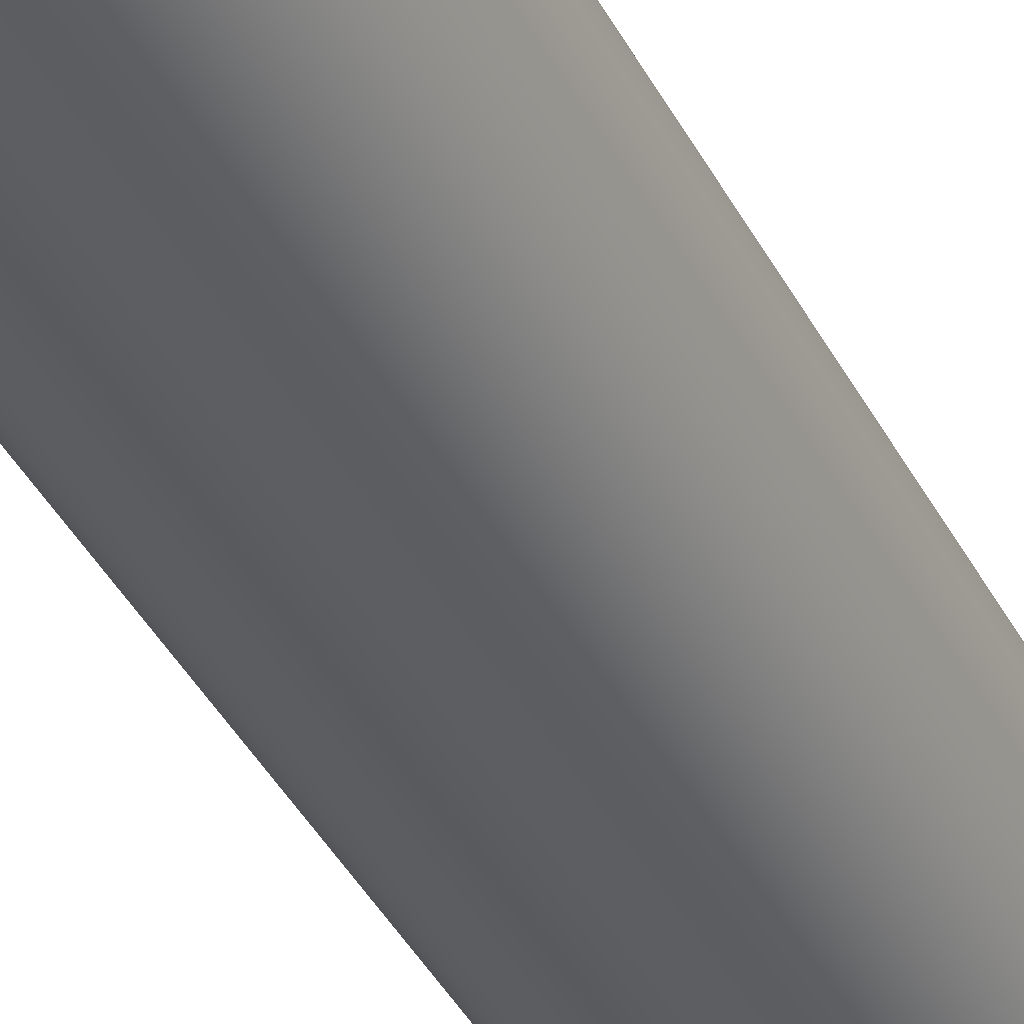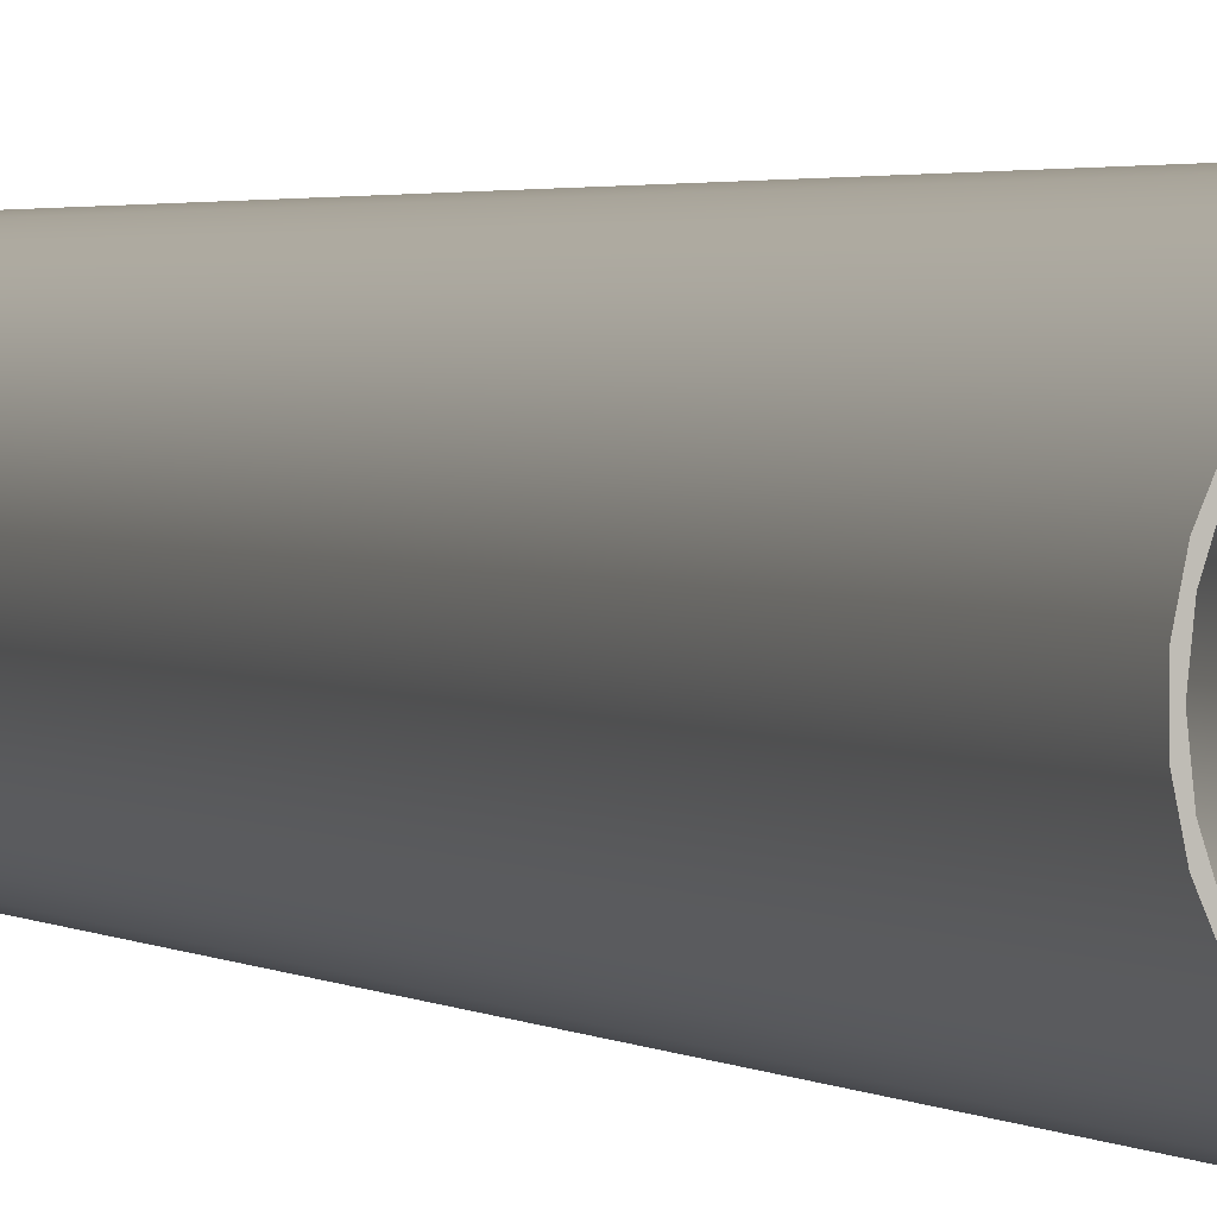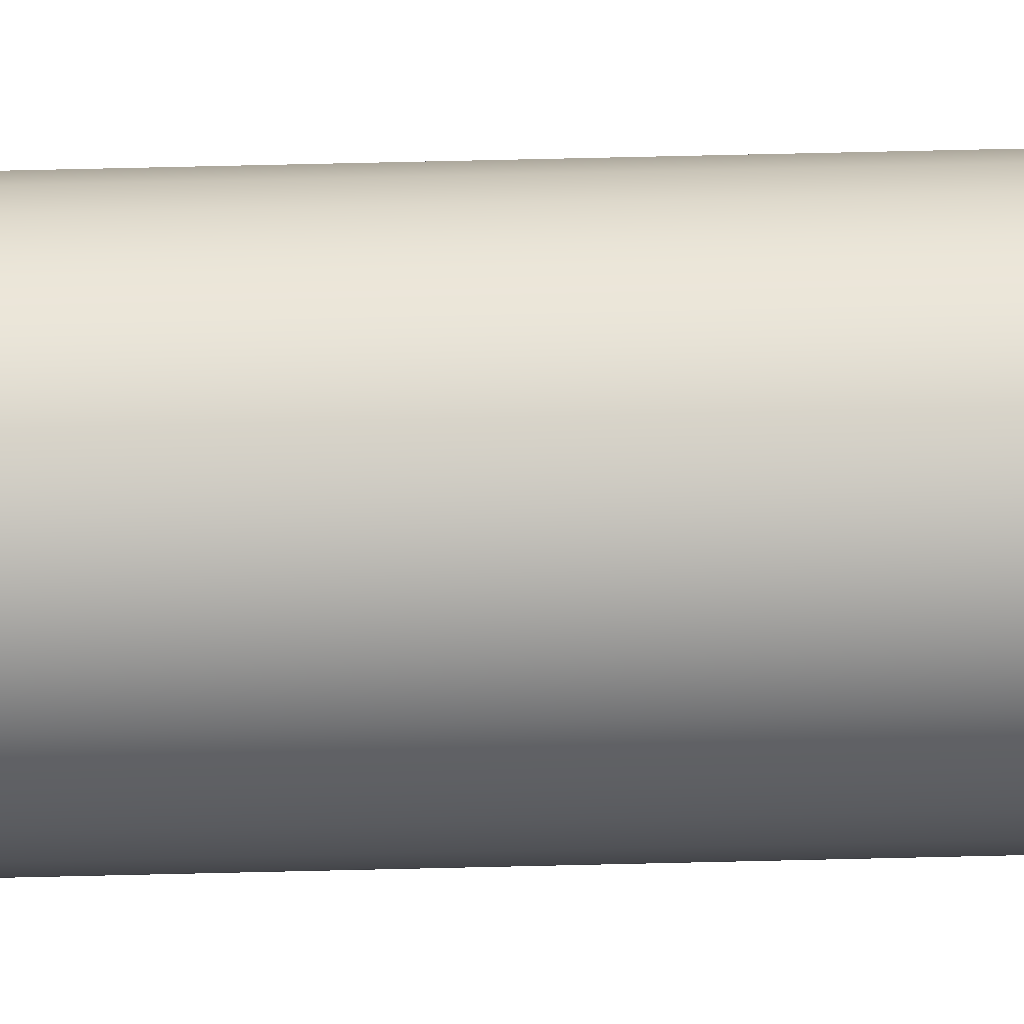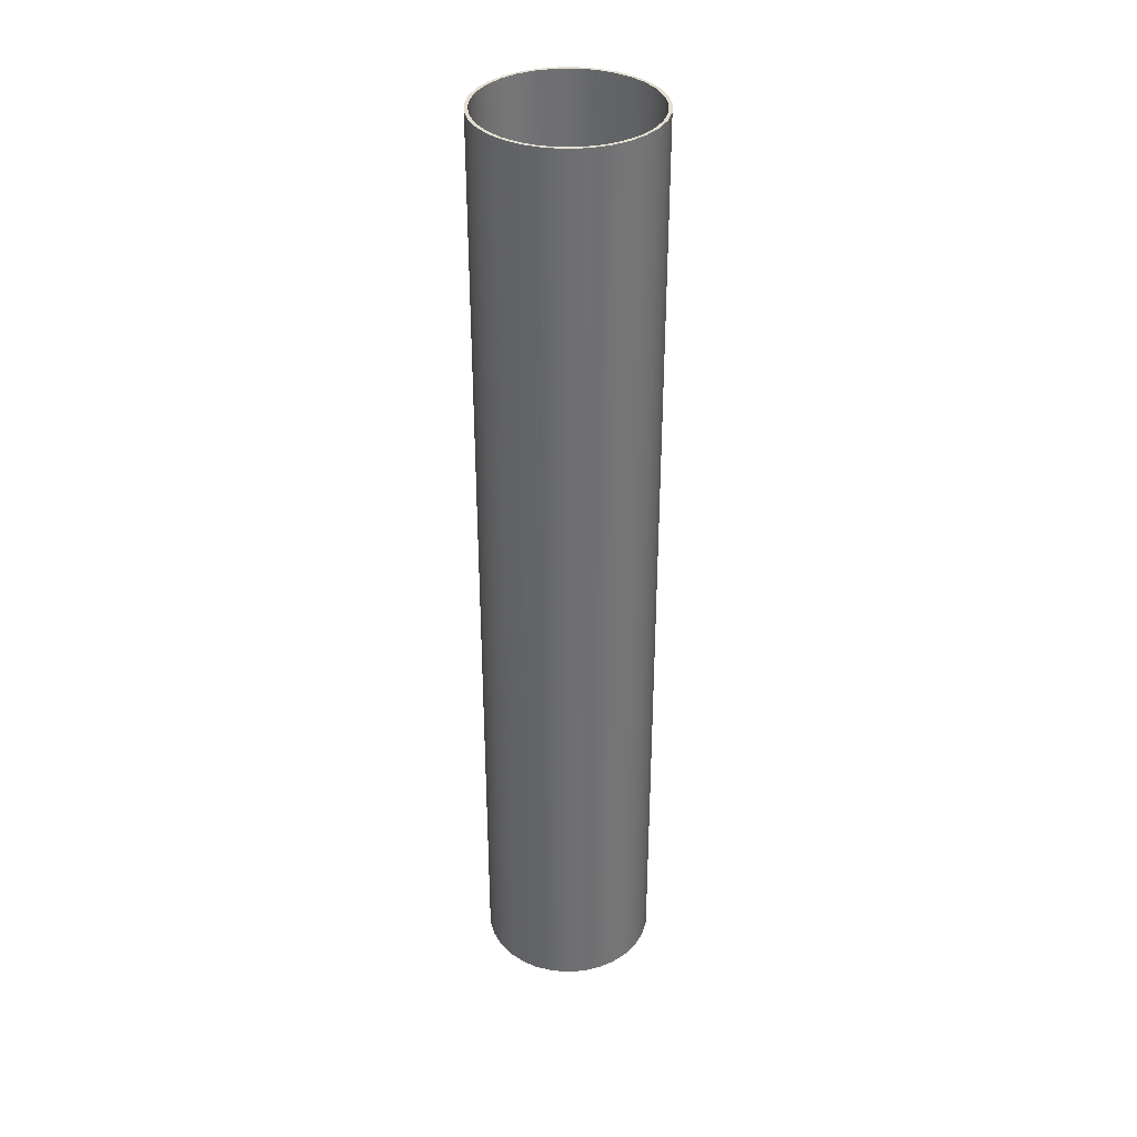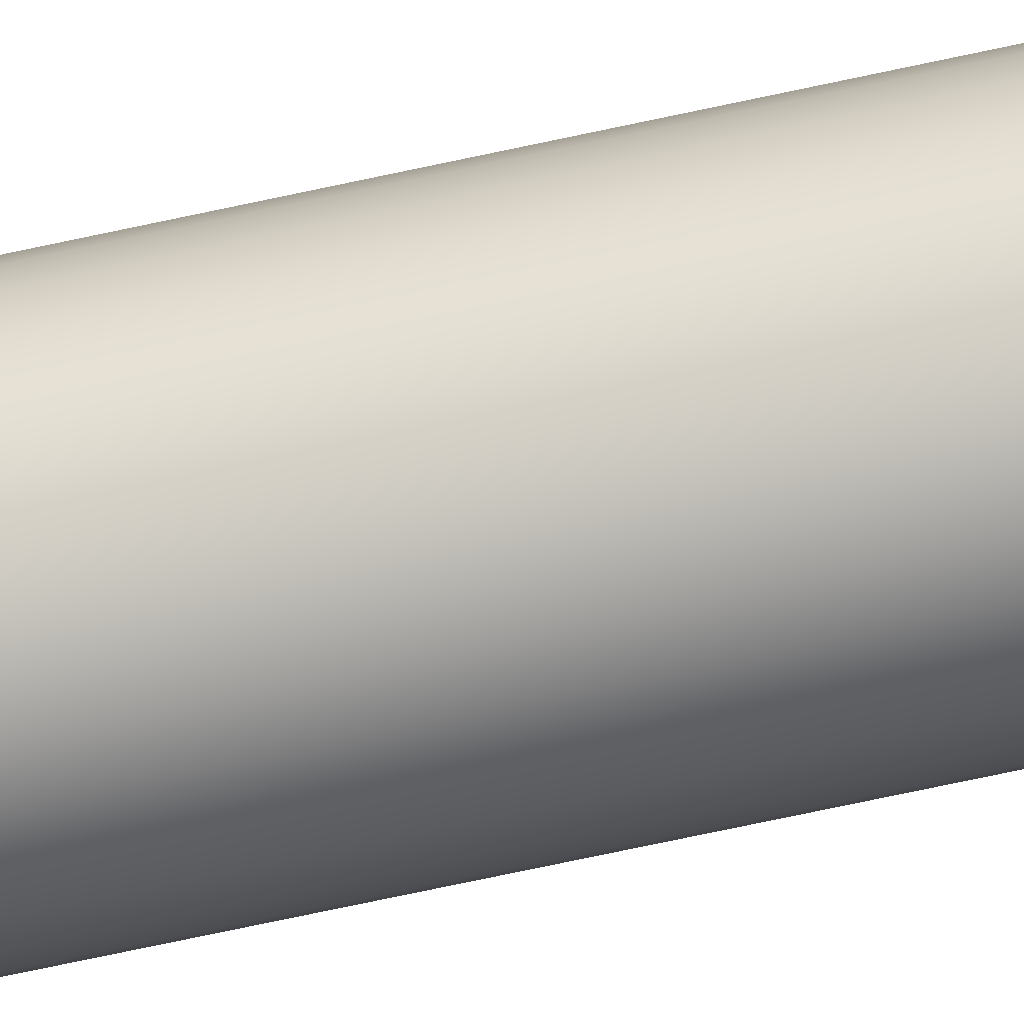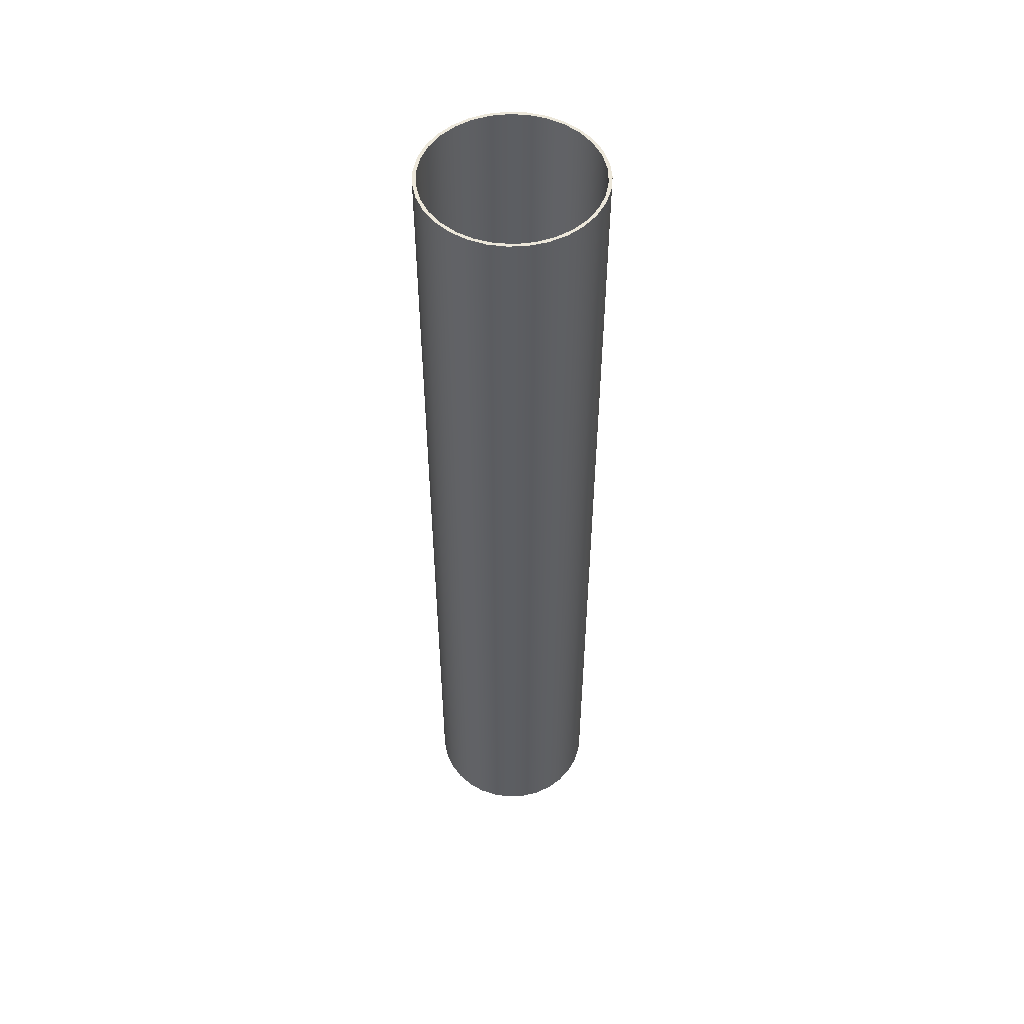
<metadata>
{"format":"obj","ext":"obj","renderer":"f3d","projection":"perspective","resolution":1024,"background":"white","views":[{"elev":-37.4,"azim":24.1,"up":"+Z"},{"elev":1.8,"azim":159.2,"up":"+Z"},{"elev":75.2,"azim":88.7,"up":"+Z"},{"elev":35.7,"azim":166.0,"up":"+Y"},{"elev":-79.0,"azim":101.8,"up":"+Z"},{"elev":52.1,"azim":40.4,"up":"+Y"}]}
</metadata>
<code>
v -0.935 10.16 1.145e-16
v -0.9159 10.16 -0.1882
v -0.8592 10.16 -0.3687
v -0.7674 10.16 -0.5341
v -0.6442 10.16 -0.6777
v -0.4946 10.16 -0.7935
v -0.3247 10.16 -0.8768
v -0.1416 10.16 -0.9242
v 0.04736 10.16 -0.9338
v 0.2344 10.16 -0.9052
v 0.4118 10.16 -0.8394
v 0.5723 10.16 -0.7394
v 0.7094 10.16 -0.609
v 0.8175 10.16 -0.4538
v 0.8921 10.16 -0.2799
v 0.9302 10.16 -0.09459
v 0.9302 10.16 0.09459
v 0.8921 10.16 0.2799
v 0.8175 10.16 0.4538
v 0.7094 10.16 0.609
v 0.5723 10.16 0.7394
v 0.4118 10.16 0.8394
v 0.2344 10.16 0.9052
v 0.04736 10.16 0.9338
v -0.1416 10.16 0.9242
v -0.3247 10.16 0.8768
v -0.4946 10.16 0.7935
v -0.6442 10.16 0.6777
v -0.7674 10.16 0.5341
v -0.8592 10.16 0.3687
v -0.9159 10.16 0.1882
v -0.935 0 1.145e-16
v -0.9159 0 0.1882
v -0.8592 0 0.3687
v -0.7674 0 0.5341
v -0.6442 0 0.6777
v -0.4946 0 0.7935
v -0.3247 0 0.8768
v -0.1416 0 0.9242
v 0.04736 0 0.9338
v 0.2344 0 0.9052
v 0.4118 0 0.8394
v 0.5723 0 0.7394
v 0.7094 0 0.609
v 0.8175 0 0.4538
v 0.8921 0 0.2799
v 0.9302 0 0.09459
v 0.9302 0 -0.09459
v 0.8921 0 -0.2799
v 0.8175 0 -0.4538
v 0.7094 0 -0.609
v 0.5723 0 -0.7394
v 0.4118 0 -0.8394
v 0.2344 0 -0.9052
v 0.04736 0 -0.9338
v -0.1416 0 -0.9242
v -0.3247 0 -0.8768
v -0.4946 0 -0.7935
v -0.6442 0 -0.6777
v -0.7674 0 -0.5341
v -0.8592 0 -0.3687
v -0.9159 0 -0.1882
v -0.935 0 1.145e-16
v -0.935 10.16 1.145e-16
v -0.9 0 1.102e-16
v -0.8803 0 0.1871
v -0.8222 0 0.3661
v -0.7281 0 0.529
v -0.6022 0 0.6688
v -0.45 0 0.7794
v -0.2781 0 0.856
v -0.09408 0 0.8951
v 0.09408 0 0.8951
v 0.2781 0 0.856
v 0.45 0 0.7794
v 0.6022 0 0.6688
v 0.7281 0 0.529
v 0.8222 0 0.3661
v 0.8803 0 0.1871
v 0.9 0 0
v 0.8803 0 -0.1871
v 0.8222 0 -0.3661
v 0.7281 0 -0.529
v 0.6022 0 -0.6688
v 0.45 0 -0.7794
v 0.2781 0 -0.856
v 0.09408 0 -0.8951
v -0.09408 0 -0.8951
v -0.2781 0 -0.856
v -0.45 0 -0.7794
v -0.6022 0 -0.6688
v -0.7281 0 -0.529
v -0.8222 0 -0.3661
v -0.8803 0 -0.1871
v -0.935 0 1.145e-16
v -0.9159 0 -0.1882
v -0.8592 0 -0.3687
v -0.7674 0 -0.5341
v -0.6442 0 -0.6777
v -0.4946 0 -0.7935
v -0.3247 0 -0.8768
v -0.1416 0 -0.9242
v 0.04736 0 -0.9338
v 0.2344 0 -0.9052
v 0.4118 0 -0.8394
v 0.5723 0 -0.7394
v 0.7094 0 -0.609
v 0.8175 0 -0.4538
v 0.8921 0 -0.2799
v 0.9302 0 -0.09459
v 0.9302 0 0.09459
v 0.8921 0 0.2799
v 0.8175 0 0.4538
v 0.7094 0 0.609
v 0.5723 0 0.7394
v 0.4118 0 0.8394
v 0.2344 0 0.9052
v 0.04736 0 0.9338
v -0.1416 0 0.9242
v -0.3247 0 0.8768
v -0.4946 0 0.7935
v -0.6442 0 0.6777
v -0.7674 0 0.5341
v -0.8592 0 0.3687
v -0.9159 0 0.1882
v -0.9 10.16 1.102e-16
v -0.8803 10.16 -0.1871
v -0.8222 10.16 -0.3661
v -0.7281 10.16 -0.529
v -0.6022 10.16 -0.6688
v -0.45 10.16 -0.7794
v -0.2781 10.16 -0.856
v -0.09408 10.16 -0.8951
v 0.09408 10.16 -0.8951
v 0.2781 10.16 -0.856
v 0.45 10.16 -0.7794
v 0.6022 10.16 -0.6688
v 0.7281 10.16 -0.529
v 0.8222 10.16 -0.3661
v 0.8803 10.16 -0.1871
v 0.9 10.16 0
v 0.8803 10.16 0.1871
v 0.8222 10.16 0.3661
v 0.7281 10.16 0.529
v 0.6022 10.16 0.6688
v 0.45 10.16 0.7794
v 0.2781 10.16 0.856
v 0.09408 10.16 0.8951
v -0.09408 10.16 0.8951
v -0.2781 10.16 0.856
v -0.45 10.16 0.7794
v -0.6022 10.16 0.6688
v -0.7281 10.16 0.529
v -0.8222 10.16 0.3661
v -0.8803 10.16 0.1871
v -0.935 10.16 1.145e-16
v -0.9159 10.16 0.1882
v -0.8592 10.16 0.3687
v -0.7674 10.16 0.5341
v -0.6442 10.16 0.6777
v -0.4946 10.16 0.7935
v -0.3247 10.16 0.8768
v -0.1416 10.16 0.9242
v 0.04736 10.16 0.9338
v 0.2344 10.16 0.9052
v 0.4118 10.16 0.8394
v 0.5723 10.16 0.7394
v 0.7094 10.16 0.609
v 0.8175 10.16 0.4538
v 0.8921 10.16 0.2799
v 0.9302 10.16 0.09459
v 0.9302 10.16 -0.09459
v 0.8921 10.16 -0.2799
v 0.8175 10.16 -0.4538
v 0.7094 10.16 -0.609
v 0.5723 10.16 -0.7394
v 0.4118 10.16 -0.8394
v 0.2344 10.16 -0.9052
v 0.04736 10.16 -0.9338
v -0.1416 10.16 -0.9242
v -0.3247 10.16 -0.8768
v -0.4946 10.16 -0.7935
v -0.6442 10.16 -0.6777
v -0.7674 10.16 -0.5341
v -0.8592 10.16 -0.3687
v -0.9159 10.16 -0.1882
v -0.9 10.16 1.102e-16
v -0.8803 10.16 0.1871
v -0.8222 10.16 0.3661
v -0.7281 10.16 0.529
v -0.6022 10.16 0.6688
v -0.45 10.16 0.7794
v -0.2781 10.16 0.856
v -0.09408 10.16 0.8951
v 0.09408 10.16 0.8951
v 0.2781 10.16 0.856
v 0.45 10.16 0.7794
v 0.6022 10.16 0.6688
v 0.7281 10.16 0.529
v 0.8222 10.16 0.3661
v 0.8803 10.16 0.1871
v 0.9 10.16 0
v 0.8803 10.16 -0.1871
v 0.8222 10.16 -0.3661
v 0.7281 10.16 -0.529
v 0.6022 10.16 -0.6688
v 0.45 10.16 -0.7794
v 0.2781 10.16 -0.856
v 0.09408 10.16 -0.8951
v -0.09408 10.16 -0.8951
v -0.2781 10.16 -0.856
v -0.45 10.16 -0.7794
v -0.6022 10.16 -0.6688
v -0.7281 10.16 -0.529
v -0.8222 10.16 -0.3661
v -0.8803 10.16 -0.1871
v -0.9 0 1.102e-16
v -0.8803 0 -0.1871
v -0.8222 0 -0.3661
v -0.7281 0 -0.529
v -0.6022 0 -0.6688
v -0.45 0 -0.7794
v -0.2781 0 -0.856
v -0.09408 0 -0.8951
v 0.09408 0 -0.8951
v 0.2781 0 -0.856
v 0.45 0 -0.7794
v 0.6022 0 -0.6688
v 0.7281 0 -0.529
v 0.8222 0 -0.3661
v 0.8803 0 -0.1871
v 0.9 0 0
v 0.8803 0 0.1871
v 0.8222 0 0.3661
v 0.7281 0 0.529
v 0.6022 0 0.6688
v 0.45 0 0.7794
v 0.2781 0 0.856
v 0.09408 0 0.8951
v -0.09408 0 0.8951
v -0.2781 0 0.856
v -0.45 0 0.7794
v -0.6022 0 0.6688
v -0.7281 0 0.529
v -0.8222 0 0.3661
v -0.8803 0 0.1871
v -0.9 10.16 1.102e-16
v -0.9 0 1.102e-16
f 2 62 1
f 1 62 63
f 64 32 31
f 31 32 33
f 31 33 34
f 2 3 62
f 62 3 61
f 61 3 4
f 61 4 60
f 60 4 5
f 60 5 59
f 59 5 6
f 59 6 58
f 58 6 7
f 58 7 57
f 57 7 8
f 57 8 56
f 56 8 9
f 56 9 55
f 55 9 10
f 55 10 54
f 54 10 11
f 54 11 53
f 53 11 12
f 53 12 52
f 52 12 13
f 52 13 51
f 51 13 14
f 51 14 50
f 50 14 15
f 50 15 49
f 49 15 16
f 49 16 48
f 48 16 17
f 48 17 47
f 47 17 18
f 47 18 46
f 46 18 19
f 46 19 45
f 45 19 20
f 45 20 44
f 44 20 21
f 44 21 43
f 43 21 22
f 43 22 42
f 42 22 23
f 42 23 41
f 41 23 24
f 41 24 40
f 40 24 25
f 40 25 39
f 39 25 26
f 39 26 38
f 38 26 27
f 38 27 37
f 37 27 28
f 37 28 36
f 36 28 29
f 36 29 35
f 35 29 30
f 35 30 34
f 34 30 31
f 66 125 65
f 65 125 95
f 65 95 96
f 125 66 124
f 124 66 67
f 124 67 123
f 123 67 68
f 123 68 122
f 122 68 69
f 122 69 121
f 121 69 70
f 121 70 120
f 120 70 71
f 120 71 119
f 119 71 72
f 119 72 118
f 118 72 73
f 118 73 117
f 117 73 74
f 117 74 116
f 116 74 75
f 116 75 115
f 115 75 76
f 115 76 114
f 114 76 77
f 114 77 113
f 113 77 78
f 113 78 112
f 112 78 79
f 112 79 111
f 111 79 80
f 111 80 110
f 110 80 81
f 110 81 109
f 109 81 82
f 109 82 108
f 108 82 83
f 108 83 107
f 107 83 84
f 107 84 106
f 106 84 85
f 106 85 105
f 105 85 86
f 105 86 104
f 104 86 87
f 104 87 103
f 103 87 88
f 103 88 102
f 102 88 89
f 102 89 101
f 101 89 90
f 101 90 100
f 100 90 91
f 100 91 99
f 99 91 92
f 99 92 98
f 98 92 93
f 98 93 97
f 97 93 94
f 97 94 96
f 96 94 65
f 127 186 126
f 126 186 156
f 126 156 157
f 186 127 185
f 185 127 128
f 185 128 184
f 184 128 129
f 184 129 183
f 183 129 130
f 183 130 182
f 182 130 131
f 182 131 181
f 181 131 132
f 181 132 180
f 180 132 133
f 180 133 179
f 179 133 134
f 179 134 178
f 178 134 135
f 178 135 177
f 177 135 136
f 177 136 176
f 176 136 137
f 176 137 175
f 175 137 138
f 175 138 174
f 174 138 139
f 174 139 173
f 173 139 140
f 173 140 172
f 172 140 141
f 172 141 171
f 171 141 142
f 171 142 170
f 170 142 143
f 170 143 169
f 169 143 144
f 169 144 168
f 168 144 145
f 168 145 167
f 167 145 146
f 167 146 166
f 166 146 147
f 166 147 165
f 165 147 148
f 165 148 164
f 164 148 149
f 164 149 163
f 163 149 150
f 163 150 162
f 162 150 151
f 162 151 161
f 161 151 152
f 161 152 160
f 160 152 153
f 160 153 159
f 159 153 154
f 159 154 158
f 158 154 155
f 158 155 157
f 157 155 126
f 188 246 187
f 187 246 248
f 247 217 216
f 216 217 218
f 216 218 215
f 215 218 219
f 215 219 214
f 214 219 220
f 214 220 213
f 213 220 221
f 213 221 212
f 212 221 222
f 212 222 211
f 211 222 223
f 211 223 210
f 210 223 224
f 210 224 209
f 209 224 225
f 209 225 208
f 208 225 226
f 208 226 207
f 207 226 227
f 207 227 206
f 206 227 228
f 206 228 205
f 205 228 229
f 205 229 204
f 204 229 230
f 204 230 203
f 203 230 231
f 203 231 202
f 202 231 232
f 202 232 201
f 201 232 233
f 201 233 200
f 200 233 234
f 200 234 199
f 199 234 235
f 199 235 198
f 198 235 236
f 198 236 197
f 197 236 237
f 197 237 196
f 196 237 238
f 196 238 195
f 195 238 239
f 195 239 194
f 194 239 240
f 194 240 193
f 193 240 241
f 193 241 192
f 192 241 242
f 192 242 191
f 191 242 243
f 191 243 190
f 190 243 244
f 190 244 189
f 189 244 245
f 189 245 188
f 188 245 246

</code>
